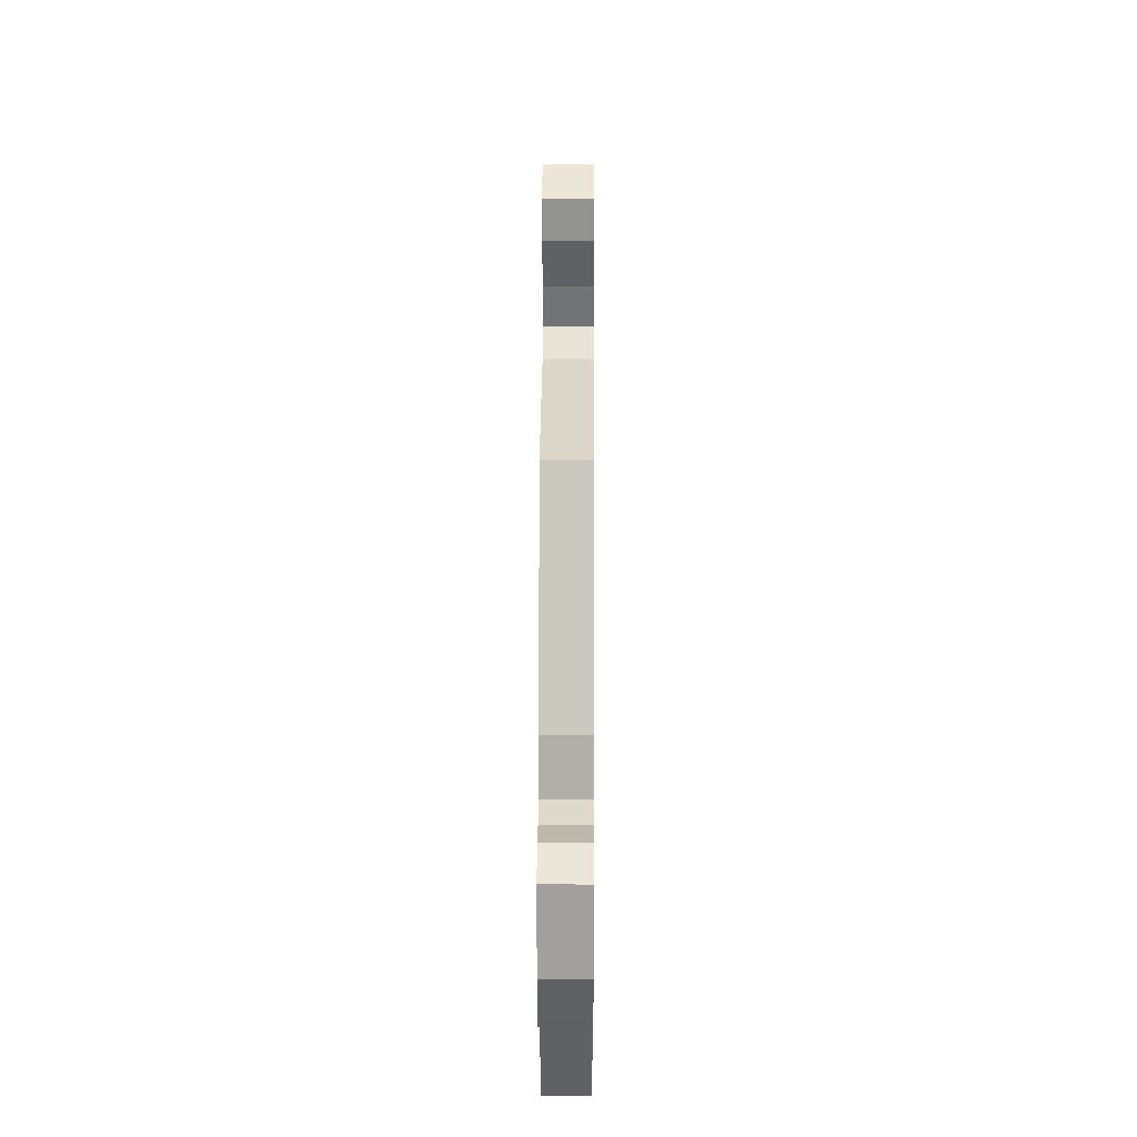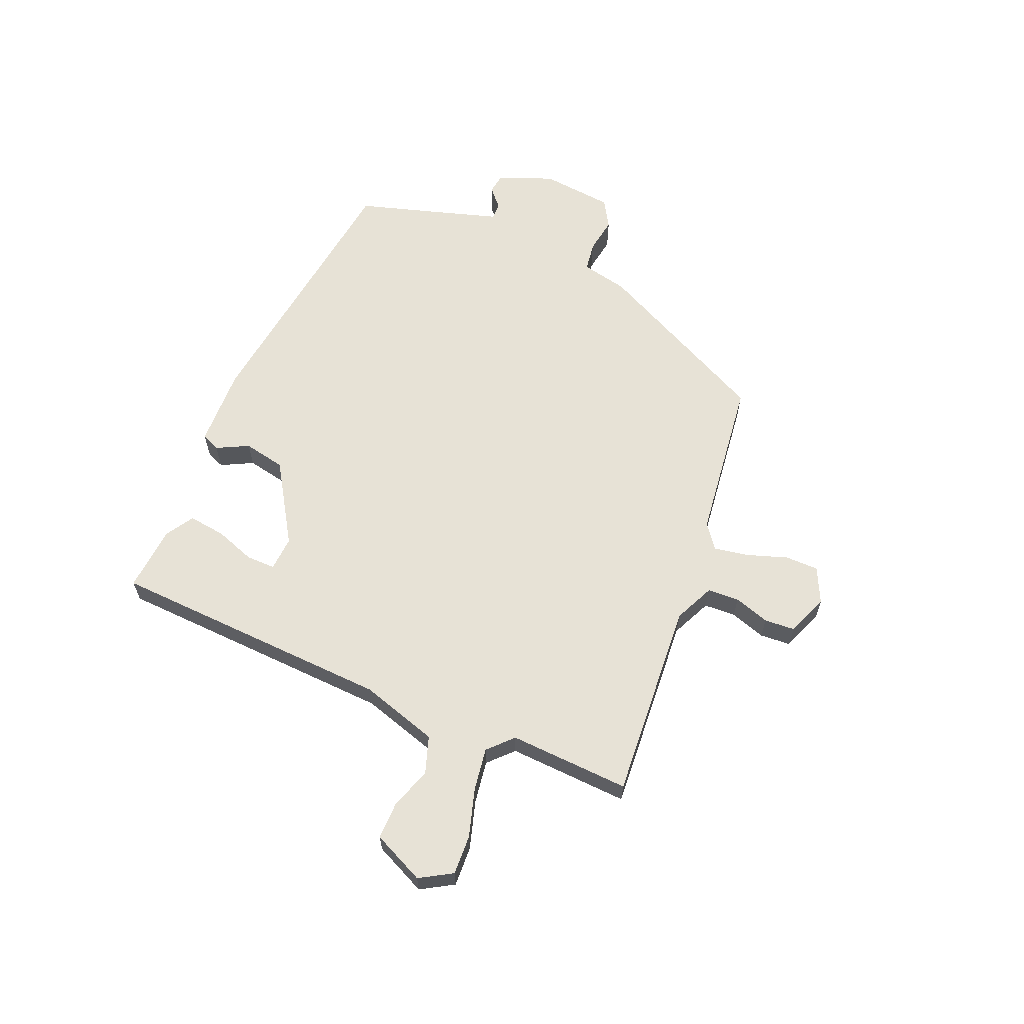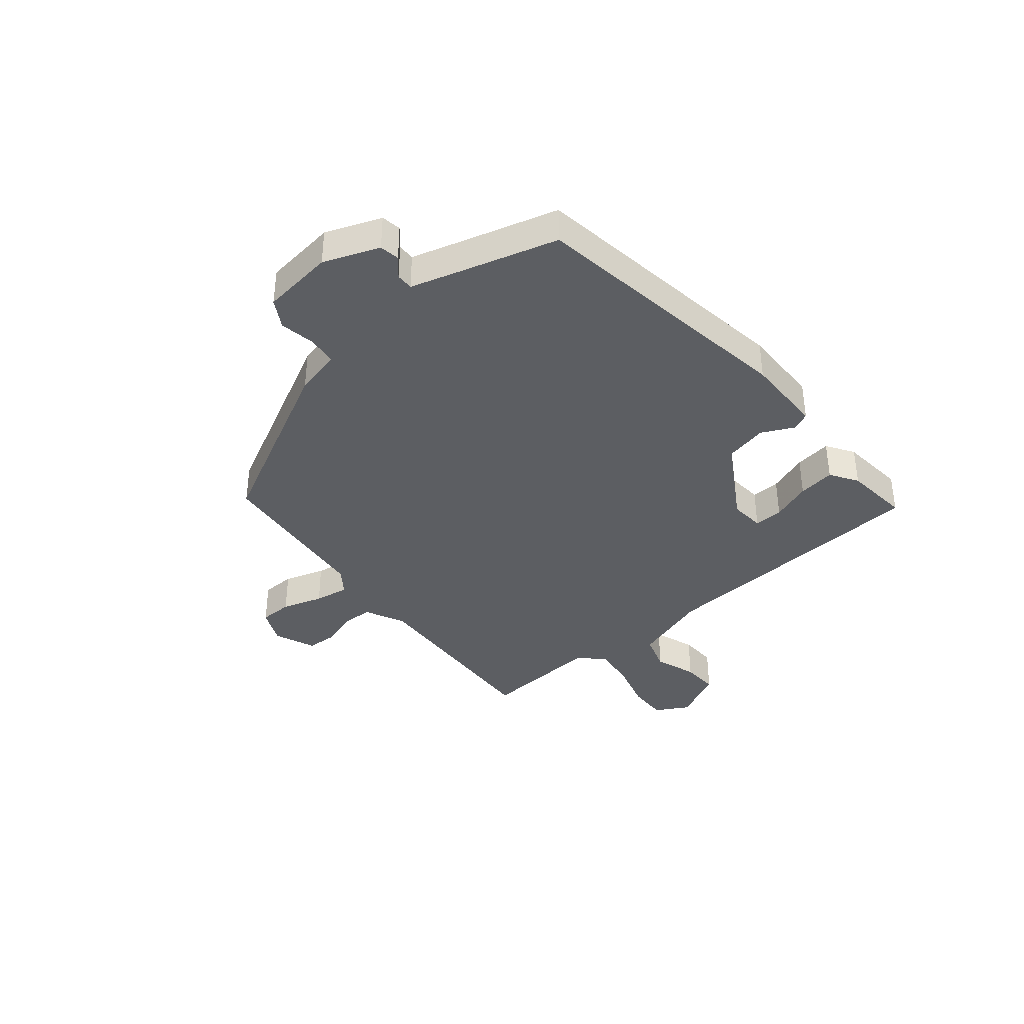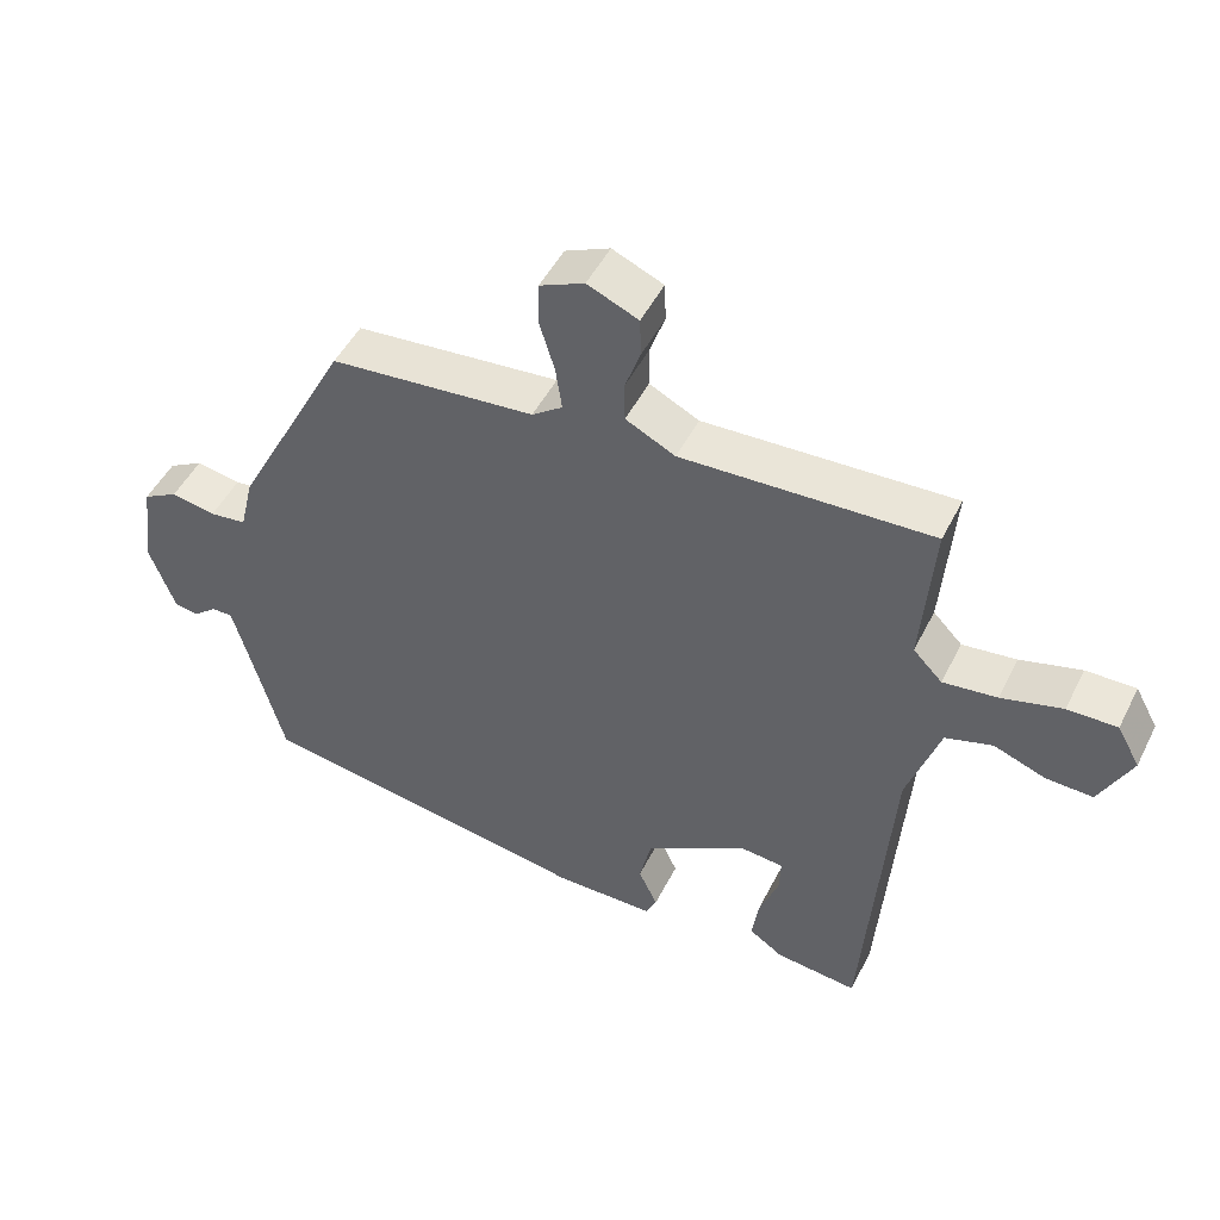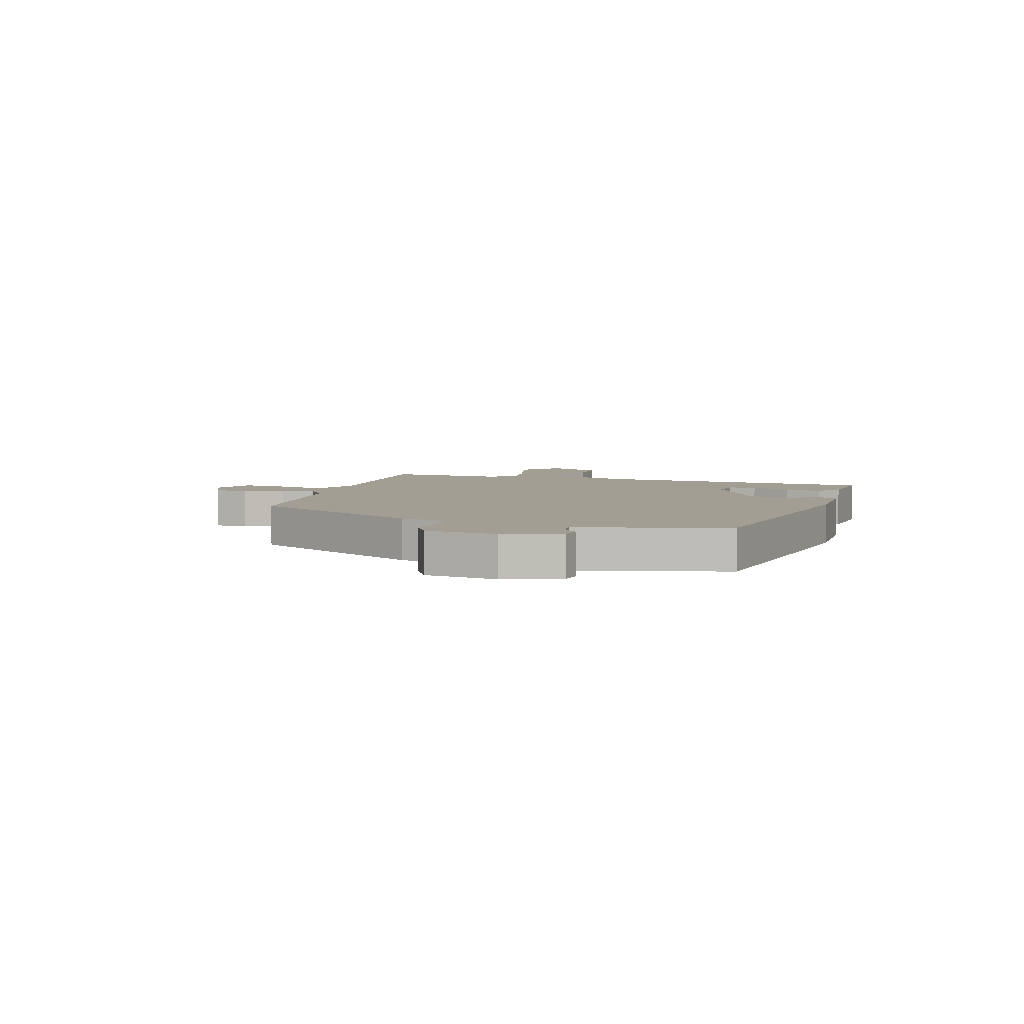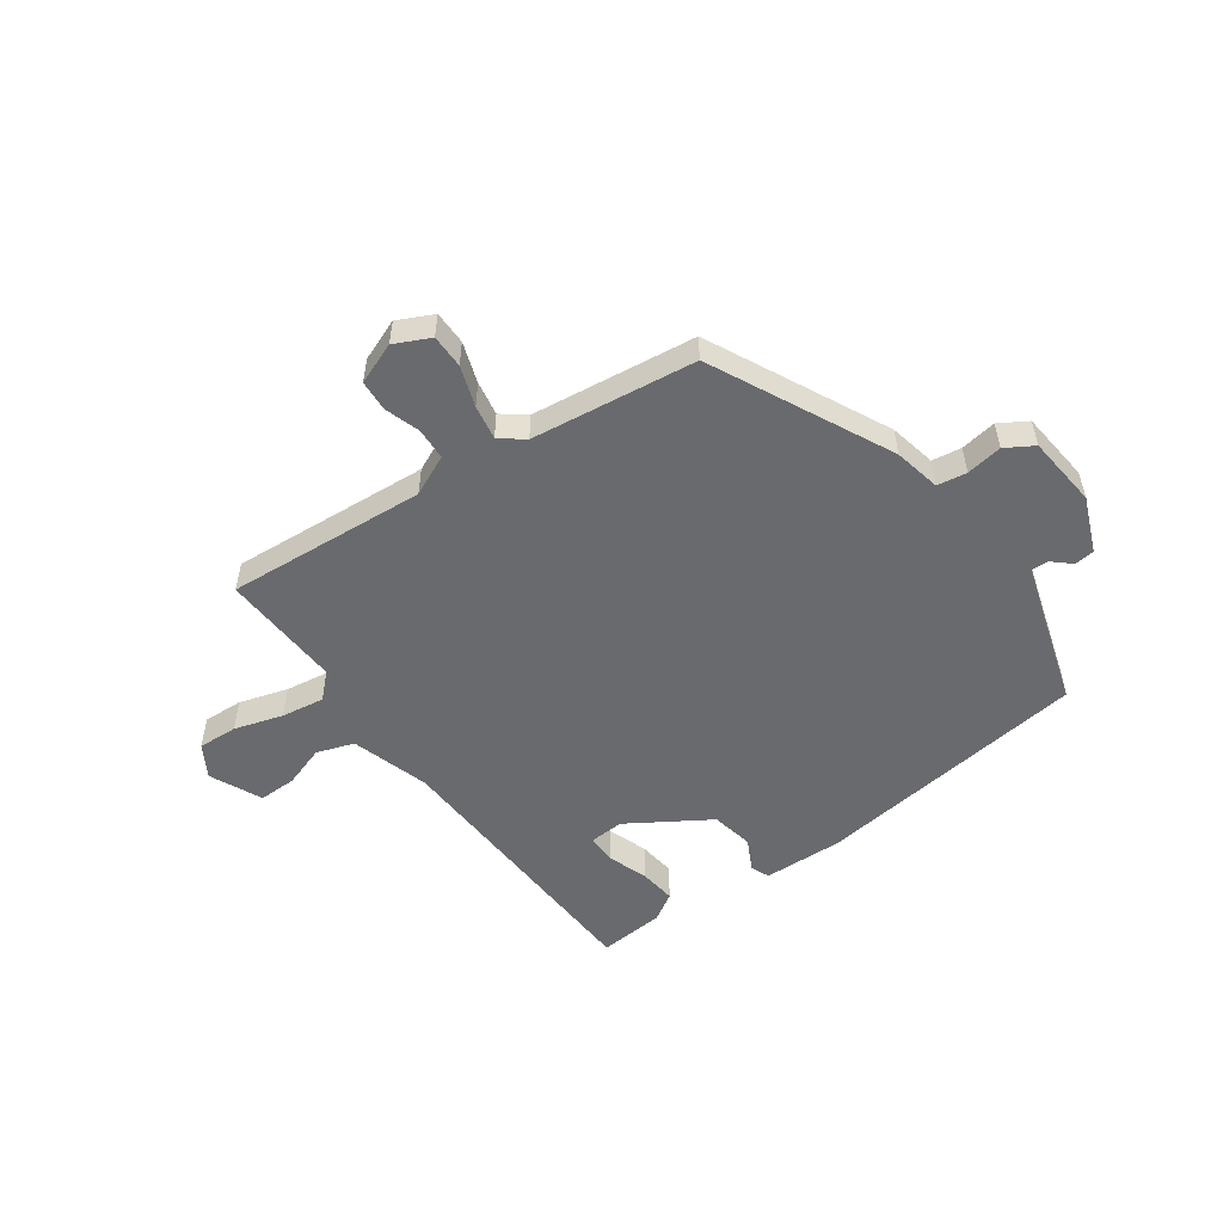
<metadata>
{"format":"obj","ext":"obj","renderer":"f3d","projection":"perspective","resolution":1024,"background":"white","views":[{"elev":25.7,"azim":90.3,"up":"+Z"},{"elev":62.9,"azim":-68.9,"up":"+Y"},{"elev":-38.0,"azim":128.9,"up":"+Y"},{"elev":48.5,"azim":-154.2,"up":"+Z"},{"elev":5.1,"azim":106.7,"up":"+Y"},{"elev":-53.0,"azim":33.7,"up":"+Y"}]}
</metadata>
<code>
v 0.479 0.07 -0.428
v -0.002 0.07 -0.506
v -0.143 0.07 -0.506
v -0.158 0.07 -0.474
v -0.131 0.07 -0.417
v -0.148 0.07 -0.343
v -0.292 0.07 -0.259
v -0.353 0.07 -0.265
v -0.351 0.07 -0.316
v -0.324 0.07 -0.386
v -0.314 0.07 -0.451
v -0.362 0.07 -0.483
v -0.478 0.07 -0.496
v -0.516 0.07 0.003
v -0.562 0.07 0.139
v -0.628 0.07 0.159
v -0.701 0.07 0.132
v -0.767 0.07 0.129
v -0.812 0.07 0.219
v -0.78 0.07 0.277
v -0.71 0.07 0.276
v -0.624 0.07 0.253
v -0.548 0.07 0.244
v -0.507 0.07 0.286
v -0.524 0.07 0.499
v -0.172 0.07 0.485
v -0.102 0.07 0.52
v -0.101 0.07 0.576
v -0.123 0.07 0.638
v -0.121 0.07 0.692
v -0.049 0.07 0.723
v 0.014 0.07 0.695
v 0.016 0.07 0.636
v -0.006 0.07 0.564
v -0.015 0.07 0.503
v 0.028 0.07 0.472
v 0.318 0.07 0.446
v 0.481 0.07 0.137
v 0.501 0.07 0.055
v 0.553 0.07 0.049
v 0.616 0.07 0.061
v 0.666 0.07 0.033
v 0.683 0.07 -0.094
v 0.647 0.07 -0.192
v 0.612 0.07 -0.198
v 0.579 0.07 -0.17
v 0.549 0.07 -0.17
v 0.525 0.07 -0.257
v 0.479 0 -0.428
v -0.002 0 -0.506
v -0.143 0 -0.506
v -0.158 0 -0.474
v -0.131 0 -0.417
v -0.148 0 -0.343
v -0.292 0 -0.259
v -0.353 0 -0.265
v -0.351 0 -0.316
v -0.324 0 -0.386
v -0.314 0 -0.451
v -0.362 0 -0.483
v -0.478 0 -0.496
v -0.516 0 0.003
v -0.562 0 0.139
v -0.628 0 0.159
v -0.701 0 0.132
v -0.767 0 0.129
v -0.812 0 0.219
v -0.78 0 0.277
v -0.71 0 0.276
v -0.624 0 0.253
v -0.548 0 0.244
v -0.507 0 0.286
v -0.524 0 0.499
v -0.172 0 0.485
v -0.102 0 0.52
v -0.101 0 0.576
v -0.123 0 0.638
v -0.121 0 0.692
v -0.049 0 0.723
v 0.014 0 0.695
v 0.016 0 0.636
v -0.006 0 0.564
v -0.015 0 0.503
v 0.028 0 0.472
v 0.318 0 0.446
v 0.481 0 0.137
v 0.501 0 0.055
v 0.553 0 0.049
v 0.616 0 0.061
v 0.666 0 0.033
v 0.683 0 -0.094
v 0.647 0 -0.192
v 0.612 0 -0.198
v 0.579 0 -0.17
v 0.549 0 -0.17
v 0.525 0 -0.257
f 43 44 45 46
f 43 46 47
f 40 41 42 43
f 39 40 43 47
f 36 37 38 39
f 35 36 39 47
f 31 32 33 34
f 31 34 35
f 28 29 30 31
f 27 28 31 35
f 26 27 35 47
f 24 25 26 47
f 19 20 21 22
f 19 22 23
f 16 17 18 19
f 15 16 19 23
f 14 15 23 24
f 9 10 11 12
f 8 9 12 13
f 2 3 4 5
f 48 1 2 5
f 48 5 6
f 47 48 6 7
f 24 47 7 8
f 8 13 14 24
f 94 93 92 91
f 95 94 91
f 91 90 89 88
f 95 91 88 87
f 87 86 85 84
f 95 87 84 83
f 82 81 80 79
f 83 82 79
f 79 78 77 76
f 83 79 76 75
f 95 83 75 74
f 95 74 73 72
f 70 69 68 67
f 71 70 67
f 67 66 65 64
f 71 67 64 63
f 72 71 63 62
f 60 59 58 57
f 61 60 57 56
f 53 52 51 50
f 53 50 49 96
f 54 53 96
f 55 54 96 95
f 56 55 95 72
f 72 62 61 56
f 1 49 50 2
f 2 50 51 3
f 3 51 52 4
f 4 52 53 5
f 5 53 54 6
f 6 54 55 7
f 7 55 56 8
f 8 56 57 9
f 9 57 58 10
f 10 58 59 11
f 11 59 60 12
f 12 60 61 13
f 13 61 62 14
f 14 62 63 15
f 15 63 64 16
f 16 64 65 17
f 17 65 66 18
f 18 66 67 19
f 19 67 68 20
f 20 68 69 21
f 21 69 70 22
f 22 70 71 23
f 23 71 72 24
f 24 72 73 25
f 25 73 74 26
f 26 74 75 27
f 27 75 76 28
f 28 76 77 29
f 29 77 78 30
f 30 78 79 31
f 31 79 80 32
f 32 80 81 33
f 33 81 82 34
f 34 82 83 35
f 35 83 84 36
f 36 84 85 37
f 37 85 86 38
f 38 86 87 39
f 39 87 88 40
f 40 88 89 41
f 41 89 90 42
f 42 90 91 43
f 43 91 92 44
f 44 92 93 45
f 45 93 94 46
f 46 94 95 47
f 47 95 96 48
f 48 96 49 1

</code>
